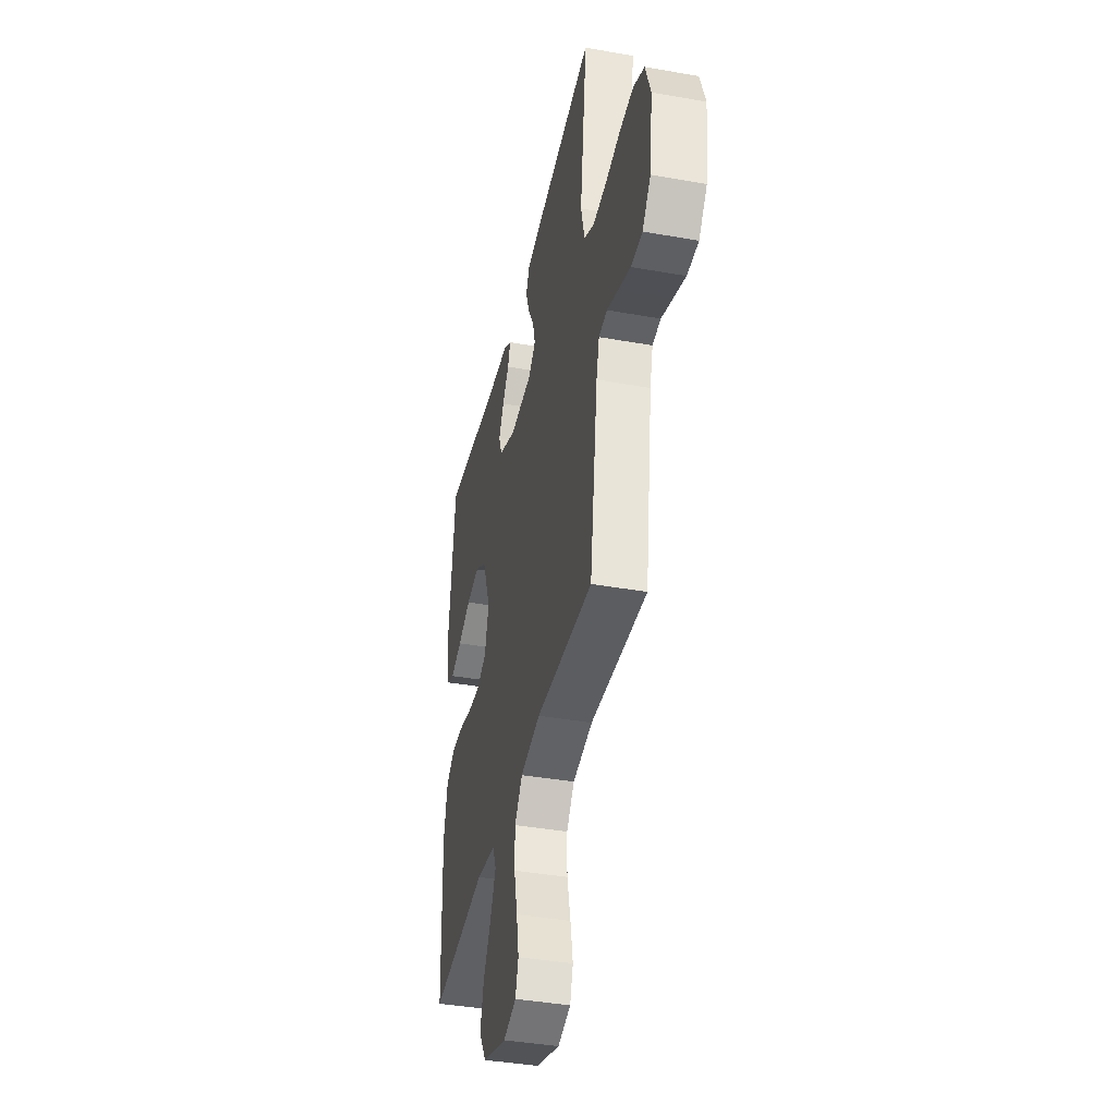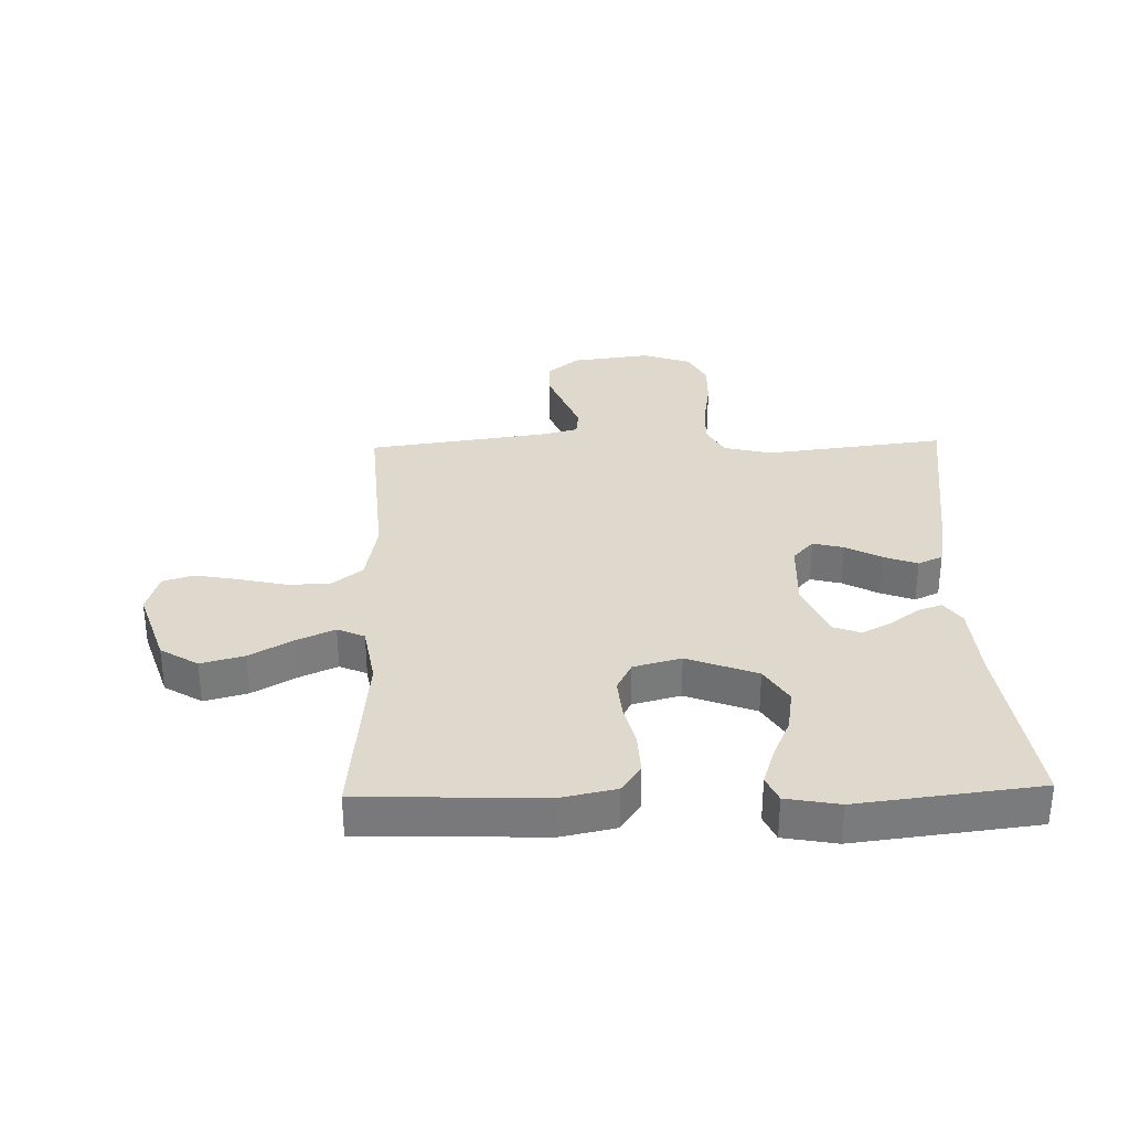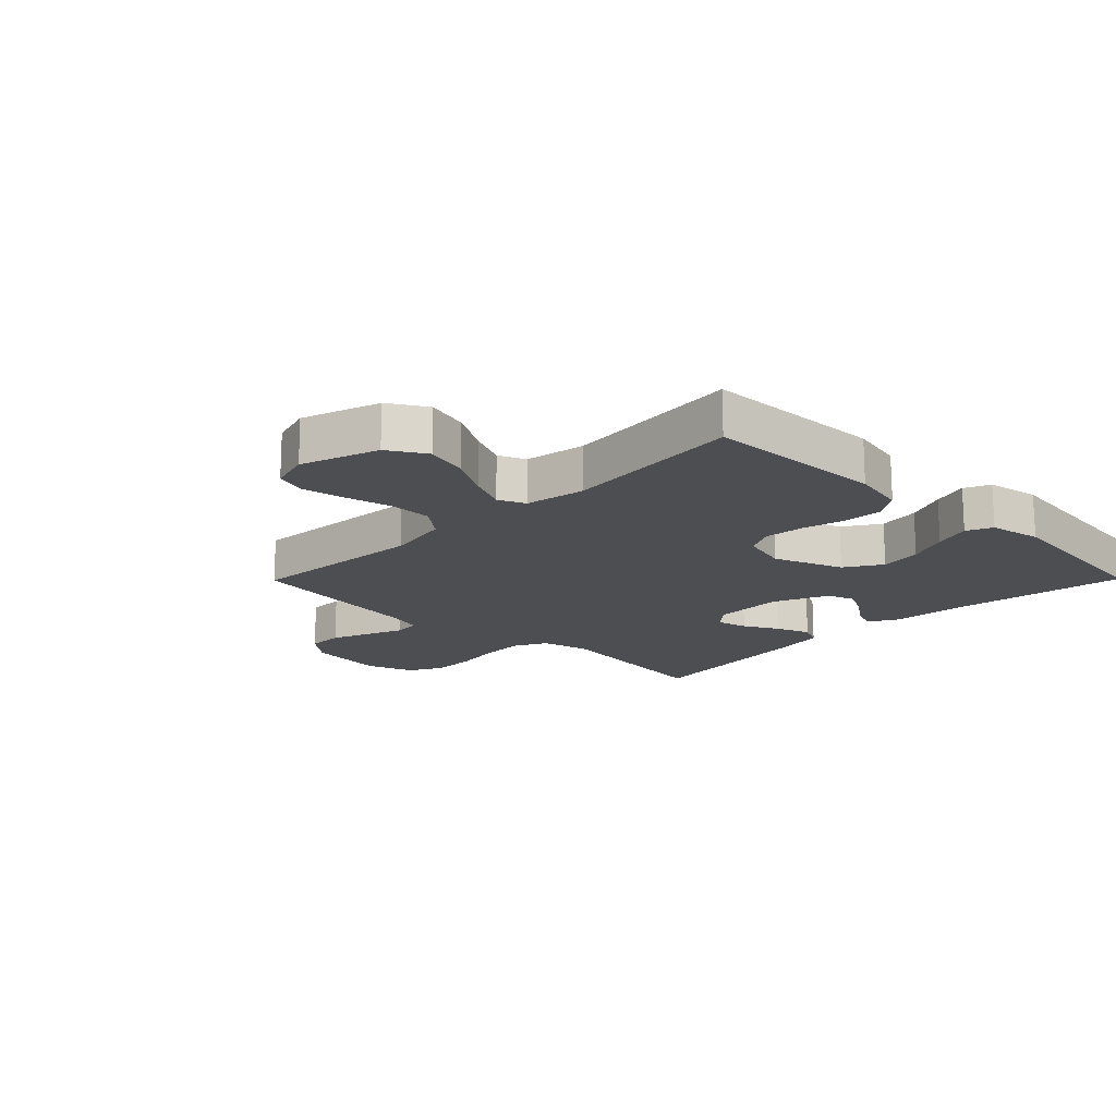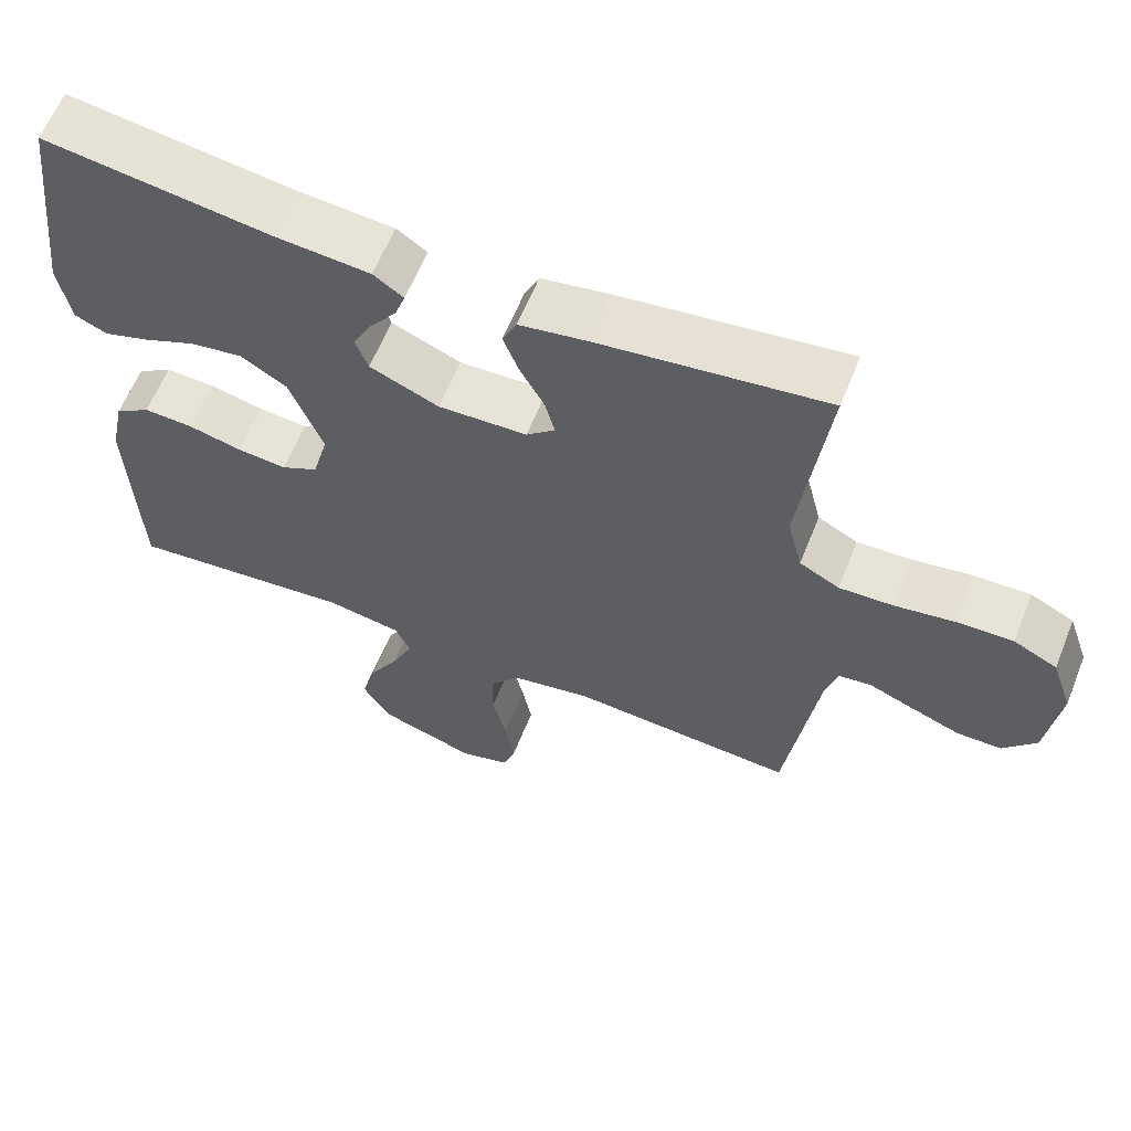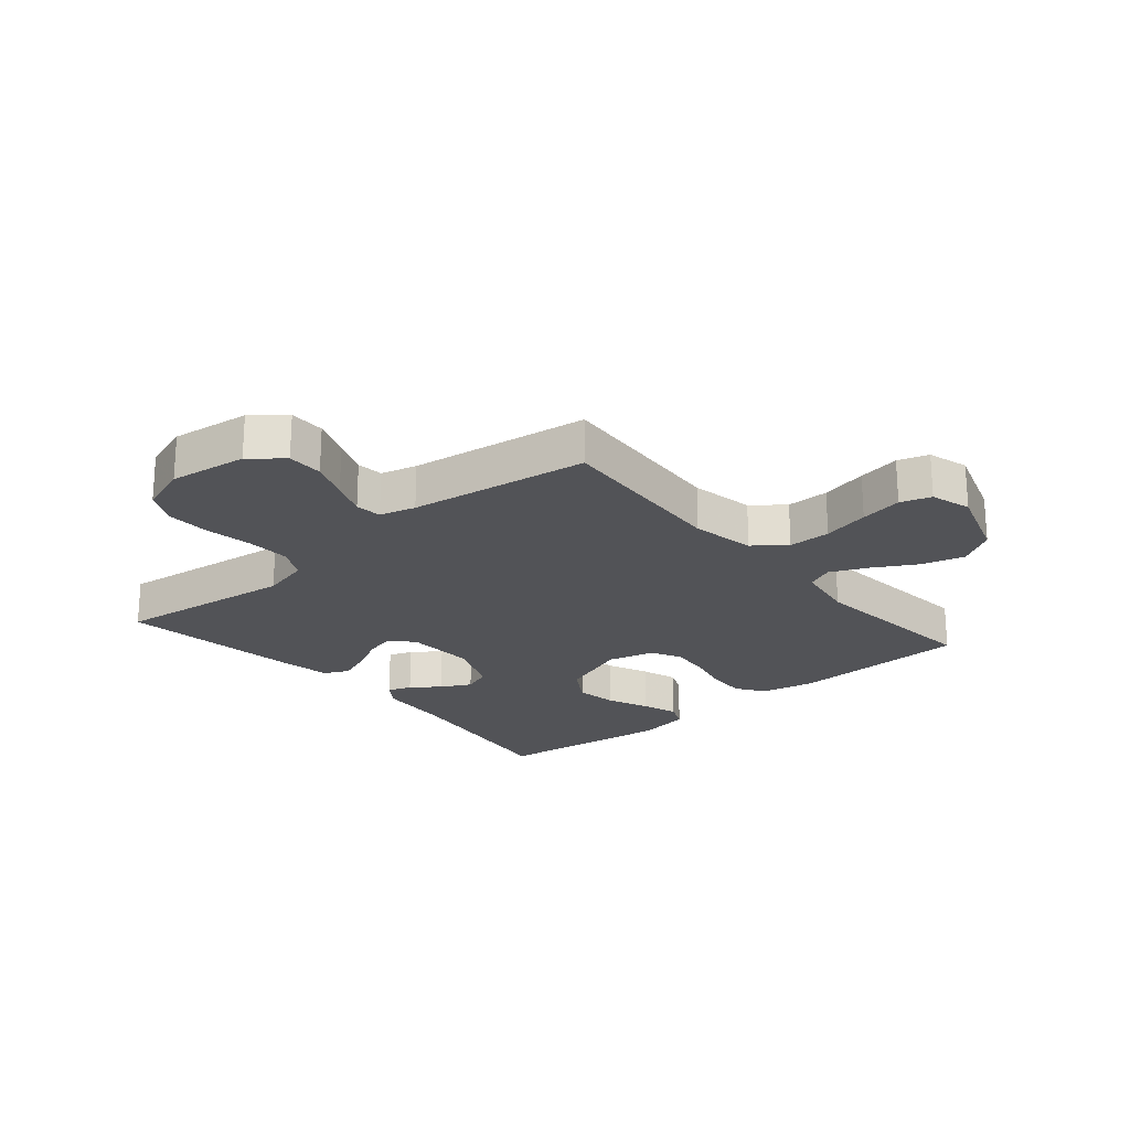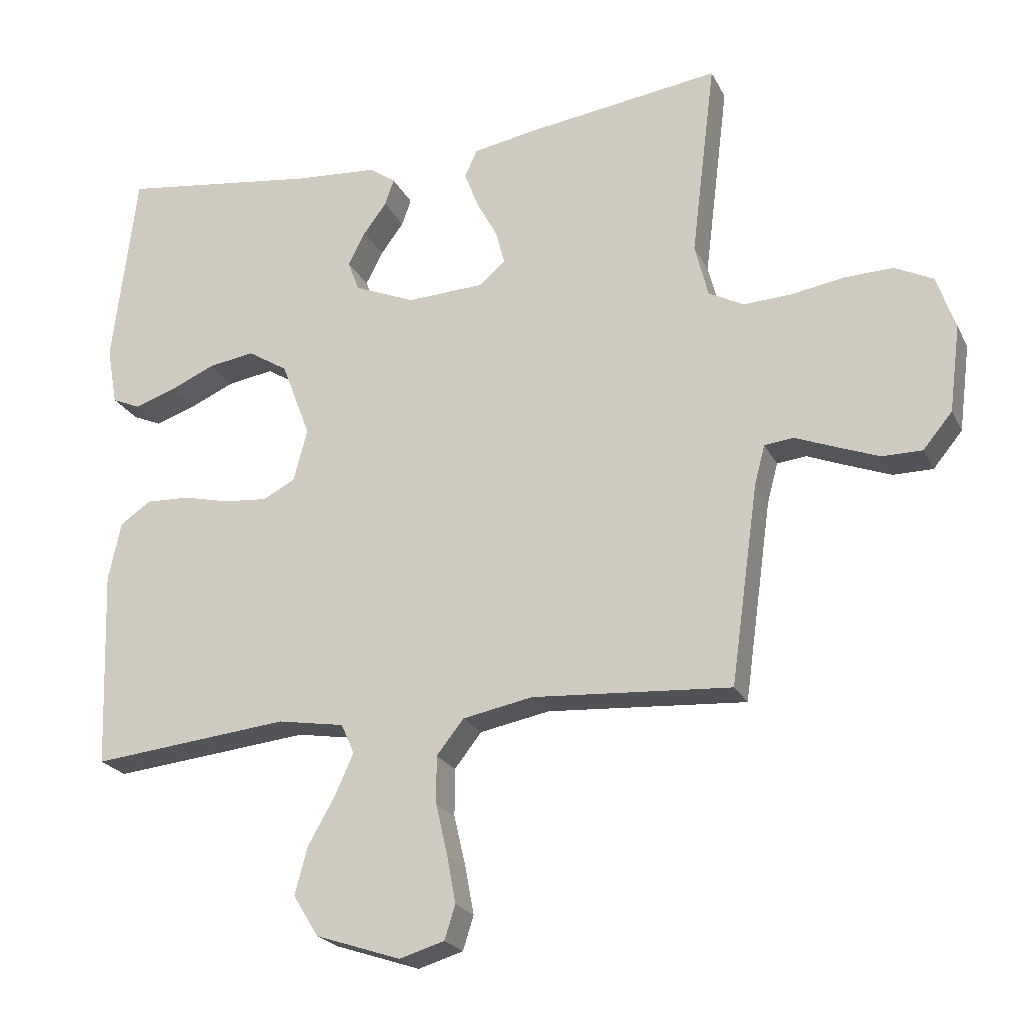
<metadata>
{"format":"obj","ext":"obj","renderer":"f3d","projection":"perspective","resolution":1024,"background":"white","views":[{"elev":-40.0,"azim":77.6,"up":"+Z"},{"elev":32.1,"azim":-91.5,"up":"+Y"},{"elev":-16.6,"azim":-134.6,"up":"+Y"},{"elev":61.6,"azim":21.8,"up":"+Z"},{"elev":-22.4,"azim":130.3,"up":"+Y"},{"elev":-22.6,"azim":20.8,"up":"+Z"}]}
</metadata>
<code>
v -0.5 0.07 -0.5
v -0.511 0.07 -0.2
v -0.492 0.07 -0.11
v -0.445 0.07 -0.078
v -0.379 0.07 -0.081
v -0.308 0.07 -0.098
v -0.242 0.07 -0.104
v -0.193 0.07 -0.079
v -0.172 0.07 0
v -0.216 0.07 0.116
v -0.277 0.07 0.154
v -0.347 0.07 0.143
v -0.416 0.07 0.113
v -0.477 0.07 0.093
v -0.52 0.07 0.112
v -0.536 0.07 0.2
v -0.5 0.07 0.5
v -0.2 0.07 0.458
v -0.074 0.07 0.448
v -0.034 0.07 0.42
v -0.048 0.07 0.38
v -0.083 0.07 0.333
v -0.109 0.07 0.283
v -0.092 0.07 0.237
v 0 0.07 0.198
v 0.118 0.07 0.203
v 0.156 0.07 0.237
v 0.143 0.07 0.288
v 0.111 0.07 0.347
v 0.09 0.07 0.403
v 0.109 0.07 0.444
v 0.2 0.07 0.46
v 0.5 0.07 0.5
v 0.463 0.07 0.2
v 0.483 0.07 0.12
v 0.536 0.07 0.092
v 0.608 0.07 0.095
v 0.688 0.07 0.108
v 0.762 0.07 0.11
v 0.82 0.07 0.081
v 0.848 0.07 0
v 0.831 0.07 -0.131
v 0.787 0.07 -0.184
v 0.727 0.07 -0.184
v 0.662 0.07 -0.159
v 0.602 0.07 -0.135
v 0.558 0.07 -0.14
v 0.542 0.07 -0.2
v 0.5 0.07 -0.5
v 0.2 0.07 -0.479
v 0.094 0.07 -0.499
v 0.053 0.07 -0.551
v 0.053 0.07 -0.622
v 0.071 0.07 -0.7
v 0.084 0.07 -0.771
v 0.068 0.07 -0.822
v 0 0.07 -0.842
v -0.129 0.07 -0.799
v -0.167 0.07 -0.737
v -0.148 0.07 -0.666
v -0.107 0.07 -0.594
v -0.079 0.07 -0.532
v -0.099 0.07 -0.487
v -0.2 0.07 -0.47
v -0.5 0 -0.5
v -0.511 0 -0.2
v -0.492 0 -0.11
v -0.445 0 -0.078
v -0.379 0 -0.081
v -0.308 0 -0.098
v -0.242 0 -0.104
v -0.193 0 -0.079
v -0.172 0 0
v -0.216 0 0.116
v -0.277 0 0.154
v -0.347 0 0.143
v -0.416 0 0.113
v -0.477 0 0.093
v -0.52 0 0.112
v -0.536 0 0.2
v -0.5 0 0.5
v -0.2 0 0.458
v -0.074 0 0.448
v -0.034 0 0.42
v -0.048 0 0.38
v -0.083 0 0.333
v -0.109 0 0.283
v -0.092 0 0.237
v 0 0 0.198
v 0.118 0 0.203
v 0.156 0 0.237
v 0.143 0 0.288
v 0.111 0 0.347
v 0.09 0 0.403
v 0.109 0 0.444
v 0.2 0 0.46
v 0.5 0 0.5
v 0.463 0 0.2
v 0.483 0 0.12
v 0.536 0 0.092
v 0.608 0 0.095
v 0.688 0 0.108
v 0.762 0 0.11
v 0.82 0 0.081
v 0.848 0 0
v 0.831 0 -0.131
v 0.787 0 -0.184
v 0.727 0 -0.184
v 0.662 0 -0.159
v 0.602 0 -0.135
v 0.558 0 -0.14
v 0.542 0 -0.2
v 0.5 0 -0.5
v 0.2 0 -0.479
v 0.094 0 -0.499
v 0.053 0 -0.551
v 0.053 0 -0.622
v 0.071 0 -0.7
v 0.084 0 -0.771
v 0.068 0 -0.822
v 0 0 -0.842
v -0.129 0 -0.799
v -0.167 0 -0.737
v -0.148 0 -0.666
v -0.107 0 -0.594
v -0.079 0 -0.532
v -0.099 0 -0.487
v -0.2 0 -0.47
f 58 59 60 61
f 58 61 62
f 57 58 62
f 56 57 62
f 53 54 55 56
f 53 56 62 63
f 48 49 50
f 47 48 50 51
f 43 44 45 46
f 41 42 43 46
f 41 46 47
f 40 41 47
f 37 38 39 40
f 36 37 40 47
f 35 36 47 51
f 31 32 33 34
f 28 29 30 31
f 27 28 31 34
f 26 27 34 35
f 19 20 21 22
f 18 19 22 23
f 17 18 23 24
f 15 16 17 24
f 12 13 14 15
f 3 4 5 6
f 3 6 7
f 64 1 2 3
f 63 64 3 7
f 52 53 63 7
f 25 26 35 51
f 12 15 24
f 11 12 24 25
f 10 11 25
f 9 10 25 51
f 51 52 7 8
f 8 9 51
f 125 124 123 122
f 126 125 122
f 126 122 121
f 126 121 120
f 120 119 118 117
f 127 126 120 117
f 114 113 112
f 115 114 112 111
f 110 109 108 107
f 110 107 106 105
f 111 110 105
f 111 105 104
f 104 103 102 101
f 111 104 101 100
f 115 111 100 99
f 98 97 96 95
f 95 94 93 92
f 98 95 92 91
f 99 98 91 90
f 86 85 84 83
f 87 86 83 82
f 88 87 82 81
f 88 81 80 79
f 79 78 77 76
f 70 69 68 67
f 71 70 67
f 67 66 65 128
f 71 67 128 127
f 71 127 117 116
f 115 99 90 89
f 88 79 76
f 89 88 76 75
f 89 75 74
f 115 89 74 73
f 72 71 116 115
f 115 73 72
f 1 65 66 2
f 2 66 67 3
f 3 67 68 4
f 4 68 69 5
f 5 69 70 6
f 6 70 71 7
f 7 71 72 8
f 8 72 73 9
f 9 73 74 10
f 10 74 75 11
f 11 75 76 12
f 12 76 77 13
f 13 77 78 14
f 14 78 79 15
f 15 79 80 16
f 16 80 81 17
f 17 81 82 18
f 18 82 83 19
f 19 83 84 20
f 20 84 85 21
f 21 85 86 22
f 22 86 87 23
f 23 87 88 24
f 24 88 89 25
f 25 89 90 26
f 26 90 91 27
f 27 91 92 28
f 28 92 93 29
f 29 93 94 30
f 30 94 95 31
f 31 95 96 32
f 32 96 97 33
f 33 97 98 34
f 34 98 99 35
f 35 99 100 36
f 36 100 101 37
f 37 101 102 38
f 38 102 103 39
f 39 103 104 40
f 40 104 105 41
f 41 105 106 42
f 42 106 107 43
f 43 107 108 44
f 44 108 109 45
f 45 109 110 46
f 46 110 111 47
f 47 111 112 48
f 48 112 113 49
f 49 113 114 50
f 50 114 115 51
f 51 115 116 52
f 52 116 117 53
f 53 117 118 54
f 54 118 119 55
f 55 119 120 56
f 56 120 121 57
f 57 121 122 58
f 58 122 123 59
f 59 123 124 60
f 60 124 125 61
f 61 125 126 62
f 62 126 127 63
f 63 127 128 64
f 64 128 65 1

</code>
